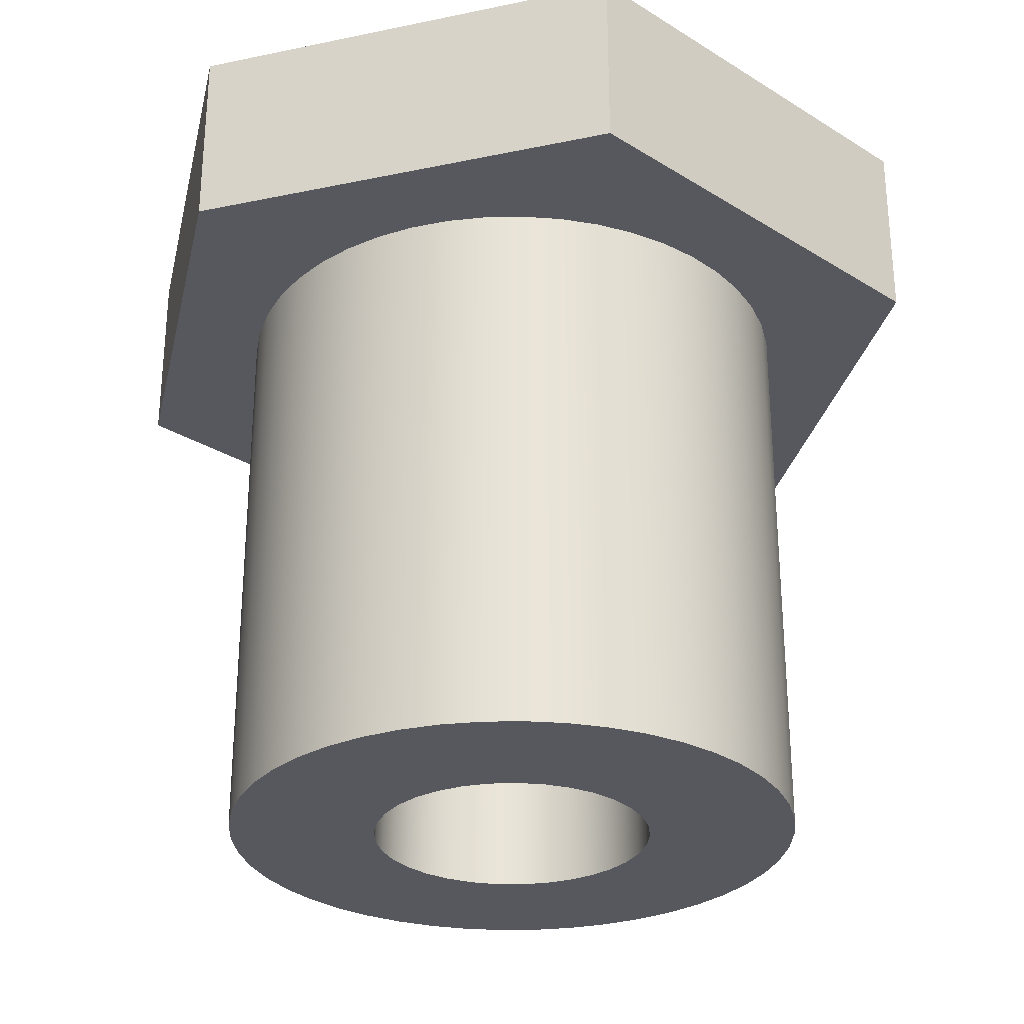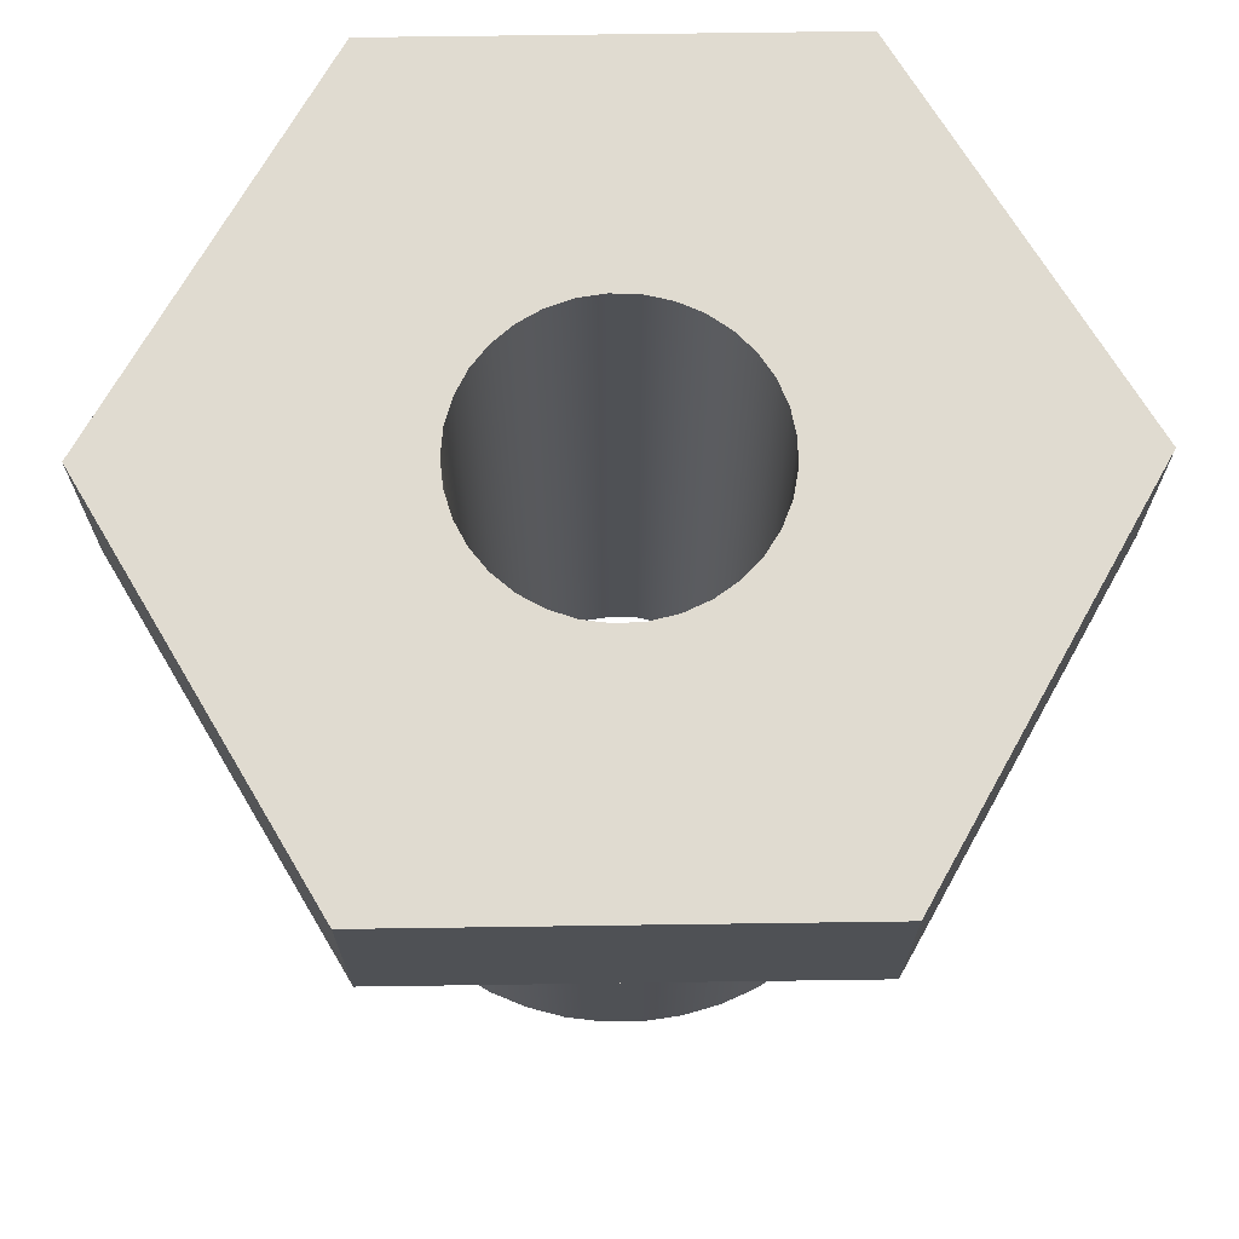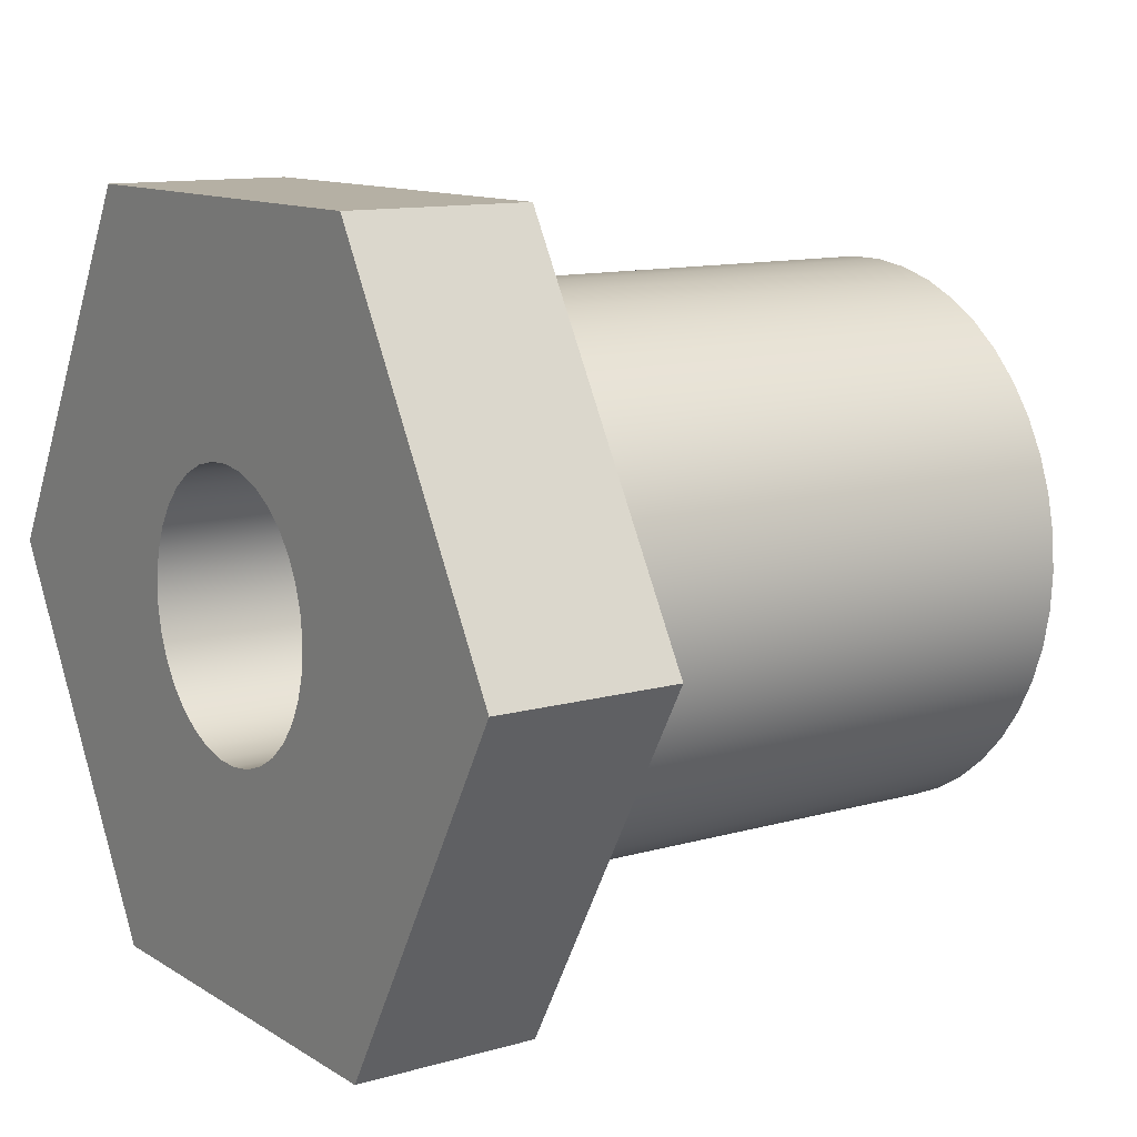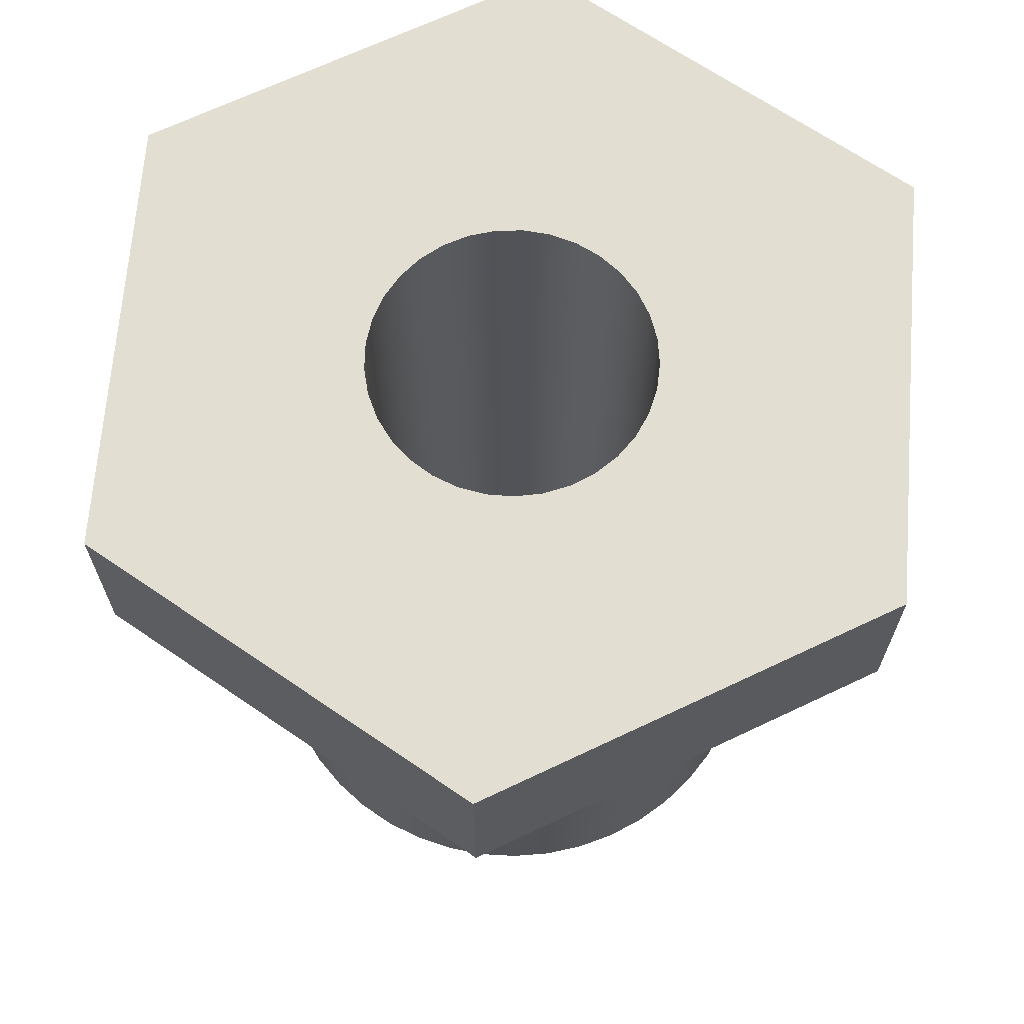
<metadata>
{"format":"obj","ext":"obj","renderer":"f3d","projection":"perspective","resolution":1024,"background":"white","views":[{"elev":-28.9,"azim":17.3,"up":"+Y"},{"elev":70.0,"azim":-0.8,"up":"+Y"},{"elev":11.6,"azim":-124.7,"up":"+Z"},{"elev":67.5,"azim":-145.5,"up":"+Y"}]}
</metadata>
<code>
v -0.1181 -0.475 1.446e-17
v -0.116 -0.475 0.02235
v -0.1096 -0.475 0.0439
v -0.09936 -0.475 0.06386
v -0.08548 -0.475 0.08151
v -0.06851 -0.475 0.09621
v -0.04906 -0.475 0.1074
v -0.02785 -0.475 0.1148
v -0.00562 -0.475 0.118
v 0.01681 -0.475 0.1169
v 0.03863 -0.475 0.1116
v 0.05906 -0.475 0.1023
v 0.07735 -0.475 0.08926
v 0.09284 -0.475 0.07301
v 0.105 -0.475 0.05412
v 0.1133 -0.475 0.03328
v 0.1176 -0.475 0.01123
v 0.1176 -0.475 -0.01123
v 0.1133 -0.475 -0.03328
v 0.105 -0.475 -0.05412
v 0.09284 -0.475 -0.07301
v 0.07735 -0.475 -0.08926
v 0.05906 -0.475 -0.1023
v 0.03863 -0.475 -0.1116
v 0.01681 -0.475 -0.1169
v -0.00562 -0.475 -0.118
v -0.02785 -0.475 -0.1148
v -0.04906 -0.475 -0.1074
v -0.06851 -0.475 -0.09621
v -0.08548 -0.475 -0.08151
v -0.09936 -0.475 -0.06386
v -0.1096 -0.475 -0.0439
v -0.116 -0.475 -0.02235
v -0.2413 -0.475 2.955e-17
v -0.2391 -0.475 -0.03286
v -0.2324 -0.475 -0.0651
v -0.2213 -0.475 -0.09613
v -0.2062 -0.475 -0.1254
v -0.1872 -0.475 -0.1523
v -0.1647 -0.475 -0.1764
v -0.1392 -0.475 -0.1971
v -0.111 -0.475 -0.2142
v -0.08081 -0.475 -0.2274
v -0.04909 -0.475 -0.2363
v -0.01647 -0.475 -0.2407
v 0.01647 -0.475 -0.2407
v 0.04909 -0.475 -0.2363
v 0.08081 -0.475 -0.2274
v 0.111 -0.475 -0.2142
v 0.1392 -0.475 -0.1971
v 0.1647 -0.475 -0.1764
v 0.1872 -0.475 -0.1523
v 0.2062 -0.475 -0.1254
v 0.2213 -0.475 -0.09613
v 0.2324 -0.475 -0.0651
v 0.2391 -0.475 -0.03286
v 0.2413 -0.475 0
v 0.2391 -0.475 0.03286
v 0.2324 -0.475 0.0651
v 0.2213 -0.475 0.09613
v 0.2062 -0.475 0.1254
v 0.1872 -0.475 0.1523
v 0.1647 -0.475 0.1764
v 0.1392 -0.475 0.1971
v 0.111 -0.475 0.2142
v 0.08081 -0.475 0.2274
v 0.04909 -0.475 0.2363
v 0.01647 -0.475 0.2407
v -0.01647 -0.475 0.2407
v -0.04909 -0.475 0.2363
v -0.08081 -0.475 0.2274
v -0.111 -0.475 0.2142
v -0.1392 -0.475 0.1971
v -0.1647 -0.475 0.1764
v -0.1872 -0.475 0.1523
v -0.2062 -0.475 0.1254
v -0.2213 -0.475 0.09613
v -0.2324 -0.475 0.0651
v -0.2391 -0.475 0.03286
v -0.3666 0 -8.558e-17
v -0.1833 0 0.3175
v -0.1833 0.1587 0.3175
v -0.3666 0.1587 -8.558e-17
v -0.1181 0.1587 1.446e-17
v -0.116 0.1587 -0.02235
v -0.1096 0.1587 -0.0439
v -0.09936 0.1587 -0.06386
v -0.08548 0.1587 -0.08151
v -0.06851 0.1587 -0.09621
v -0.04906 0.1587 -0.1074
v -0.02785 0.1587 -0.1148
v -0.00562 0.1587 -0.118
v 0.01681 0.1587 -0.1169
v 0.03863 0.1587 -0.1116
v 0.05906 0.1587 -0.1023
v 0.07735 0.1587 -0.08926
v 0.09284 0.1587 -0.07301
v 0.105 0.1587 -0.05412
v 0.1133 0.1587 -0.03328
v 0.1176 0.1587 -0.01123
v 0.1176 0.1587 0.01123
v 0.1133 0.1587 0.03328
v 0.105 0.1587 0.05412
v 0.09284 0.1587 0.07301
v 0.07735 0.1587 0.08926
v 0.05906 0.1587 0.1023
v 0.03863 0.1587 0.1116
v 0.01681 0.1587 0.1169
v -0.00562 0.1587 0.118
v -0.02785 0.1587 0.1148
v -0.04906 0.1587 0.1074
v -0.06851 0.1587 0.09621
v -0.08548 0.1587 0.08151
v -0.09936 0.1587 0.06386
v -0.1096 0.1587 0.0439
v -0.116 0.1587 0.02235
v 0.1833 0.1587 0.3175
v 0.3666 0.1587 5.551e-17
v 0.1833 0.1587 -0.3175
v -0.1833 0.1587 -0.3175
v -0.3666 0.1587 -8.558e-17
v -0.1833 0.1587 0.3175
v 0.1833 0 -0.3175
v -0.1833 0 -0.3175
v -0.1833 0.1587 -0.3175
v 0.1833 0.1587 -0.3175
v -0.1833 0 -0.3175
v -0.3666 0 -8.558e-17
v -0.3666 0.1587 -8.558e-17
v -0.1833 0.1587 -0.3175
v 0.1833 0 0.3175
v 0.3666 0 5.551e-17
v 0.3666 0.1587 5.551e-17
v 0.1833 0.1587 0.3175
v -0.2413 0 2.955e-17
v -0.2391 0 0.03286
v -0.2324 0 0.0651
v -0.2213 0 0.09613
v -0.2062 0 0.1254
v -0.1872 0 0.1523
v -0.1647 0 0.1764
v -0.1392 0 0.1971
v -0.111 0 0.2142
v -0.08081 0 0.2274
v -0.04909 0 0.2363
v -0.01647 0 0.2407
v 0.01647 0 0.2407
v 0.04909 0 0.2363
v 0.08081 0 0.2274
v 0.111 0 0.2142
v 0.1392 0 0.1971
v 0.1647 0 0.1764
v 0.1872 0 0.1523
v 0.2062 0 0.1254
v 0.2213 0 0.09613
v 0.2324 0 0.0651
v 0.2391 0 0.03286
v 0.2413 0 0
v 0.2391 0 -0.03286
v 0.2324 0 -0.0651
v 0.2213 0 -0.09613
v 0.2062 0 -0.1254
v 0.1872 0 -0.1523
v 0.1647 0 -0.1764
v 0.1392 0 -0.1971
v 0.111 0 -0.2142
v 0.08081 0 -0.2274
v 0.04909 0 -0.2363
v 0.01647 0 -0.2407
v -0.01647 0 -0.2407
v -0.04909 0 -0.2363
v -0.08081 0 -0.2274
v -0.111 0 -0.2142
v -0.1392 0 -0.1971
v -0.1647 0 -0.1764
v -0.1872 0 -0.1523
v -0.2062 0 -0.1254
v -0.2213 0 -0.09613
v -0.2324 0 -0.0651
v -0.2391 0 -0.03286
v 0.3666 0 5.551e-17
v 0.1833 0 0.3175
v -0.1833 0 0.3175
v -0.3666 0 -8.558e-17
v -0.1833 0 -0.3175
v 0.1833 0 -0.3175
v -0.2413 -0.475 2.955e-17
v -0.2391 -0.475 0.03286
v -0.2324 -0.475 0.0651
v -0.2213 -0.475 0.09613
v -0.2062 -0.475 0.1254
v -0.1872 -0.475 0.1523
v -0.1647 -0.475 0.1764
v -0.1392 -0.475 0.1971
v -0.111 -0.475 0.2142
v -0.08081 -0.475 0.2274
v -0.04909 -0.475 0.2363
v -0.01647 -0.475 0.2407
v 0.01647 -0.475 0.2407
v 0.04909 -0.475 0.2363
v 0.08081 -0.475 0.2274
v 0.111 -0.475 0.2142
v 0.1392 -0.475 0.1971
v 0.1647 -0.475 0.1764
v 0.1872 -0.475 0.1523
v 0.2062 -0.475 0.1254
v 0.2213 -0.475 0.09613
v 0.2324 -0.475 0.0651
v 0.2391 -0.475 0.03286
v 0.2413 -0.475 0
v 0.2391 -0.475 -0.03286
v 0.2324 -0.475 -0.0651
v 0.2213 -0.475 -0.09613
v 0.2062 -0.475 -0.1254
v 0.1872 -0.475 -0.1523
v 0.1647 -0.475 -0.1764
v 0.1392 -0.475 -0.1971
v 0.111 -0.475 -0.2142
v 0.08081 -0.475 -0.2274
v 0.04909 -0.475 -0.2363
v 0.01647 -0.475 -0.2407
v -0.01647 -0.475 -0.2407
v -0.04909 -0.475 -0.2363
v -0.08081 -0.475 -0.2274
v -0.111 -0.475 -0.2142
v -0.1392 -0.475 -0.1971
v -0.1647 -0.475 -0.1764
v -0.1872 -0.475 -0.1523
v -0.2062 -0.475 -0.1254
v -0.2213 -0.475 -0.09613
v -0.2324 -0.475 -0.0651
v -0.2391 -0.475 -0.03286
v -0.2413 0 2.955e-17
v -0.2391 0 -0.03286
v -0.2324 0 -0.0651
v -0.2213 0 -0.09613
v -0.2062 0 -0.1254
v -0.1872 0 -0.1523
v -0.1647 0 -0.1764
v -0.1392 0 -0.1971
v -0.111 0 -0.2142
v -0.08081 0 -0.2274
v -0.04909 0 -0.2363
v -0.01647 0 -0.2407
v 0.01647 0 -0.2407
v 0.04909 0 -0.2363
v 0.08081 0 -0.2274
v 0.111 0 -0.2142
v 0.1392 0 -0.1971
v 0.1647 0 -0.1764
v 0.1872 0 -0.1523
v 0.2062 0 -0.1254
v 0.2213 0 -0.09613
v 0.2324 0 -0.0651
v 0.2391 0 -0.03286
v 0.2413 0 0
v 0.2391 0 0.03286
v 0.2324 0 0.0651
v 0.2213 0 0.09613
v 0.2062 0 0.1254
v 0.1872 0 0.1523
v 0.1647 0 0.1764
v 0.1392 0 0.1971
v 0.111 0 0.2142
v 0.08081 0 0.2274
v 0.04909 0 0.2363
v 0.01647 0 0.2407
v -0.01647 0 0.2407
v -0.04909 0 0.2363
v -0.08081 0 0.2274
v -0.111 0 0.2142
v -0.1392 0 0.1971
v -0.1647 0 0.1764
v -0.1872 0 0.1523
v -0.2062 0 0.1254
v -0.2213 0 0.09613
v -0.2324 0 0.0651
v -0.2391 0 0.03286
v -0.2413 0 2.955e-17
v -0.2413 -0.475 2.955e-17
v -0.1833 0 0.3175
v 0.1833 0 0.3175
v 0.1833 0.1587 0.3175
v -0.1833 0.1587 0.3175
v 0.3666 0 5.551e-17
v 0.1833 0 -0.3175
v 0.1833 0.1587 -0.3175
v 0.3666 0.1587 5.551e-17
v -0.1181 -0.475 1.446e-17
v -0.116 -0.475 -0.02235
v -0.1096 -0.475 -0.0439
v -0.09936 -0.475 -0.06386
v -0.08548 -0.475 -0.08151
v -0.06851 -0.475 -0.09621
v -0.04906 -0.475 -0.1074
v -0.02785 -0.475 -0.1148
v -0.00562 -0.475 -0.118
v 0.01681 -0.475 -0.1169
v 0.03863 -0.475 -0.1116
v 0.05906 -0.475 -0.1023
v 0.07735 -0.475 -0.08926
v 0.09284 -0.475 -0.07301
v 0.105 -0.475 -0.05412
v 0.1133 -0.475 -0.03328
v 0.1176 -0.475 -0.01123
v 0.1176 -0.475 0.01123
v 0.1133 -0.475 0.03328
v 0.105 -0.475 0.05412
v 0.09284 -0.475 0.07301
v 0.07735 -0.475 0.08926
v 0.05906 -0.475 0.1023
v 0.03863 -0.475 0.1116
v 0.01681 -0.475 0.1169
v -0.00562 -0.475 0.118
v -0.02785 -0.475 0.1148
v -0.04906 -0.475 0.1074
v -0.06851 -0.475 0.09621
v -0.08548 -0.475 0.08151
v -0.09936 -0.475 0.06386
v -0.1096 -0.475 0.0439
v -0.116 -0.475 0.02235
v -0.1181 0.1587 1.446e-17
v -0.116 0.1587 0.02235
v -0.1096 0.1587 0.0439
v -0.09936 0.1587 0.06386
v -0.08548 0.1587 0.08151
v -0.06851 0.1587 0.09621
v -0.04906 0.1587 0.1074
v -0.02785 0.1587 0.1148
v -0.00562 0.1587 0.118
v 0.01681 0.1587 0.1169
v 0.03863 0.1587 0.1116
v 0.05906 0.1587 0.1023
v 0.07735 0.1587 0.08926
v 0.09284 0.1587 0.07301
v 0.105 0.1587 0.05412
v 0.1133 0.1587 0.03328
v 0.1176 0.1587 0.01123
v 0.1176 0.1587 -0.01123
v 0.1133 0.1587 -0.03328
v 0.105 0.1587 -0.05412
v 0.09284 0.1587 -0.07301
v 0.07735 0.1587 -0.08926
v 0.05906 0.1587 -0.1023
v 0.03863 0.1587 -0.1116
v 0.01681 0.1587 -0.1169
v -0.00562 0.1587 -0.118
v -0.02785 0.1587 -0.1148
v -0.04906 0.1587 -0.1074
v -0.06851 0.1587 -0.09621
v -0.08548 0.1587 -0.08151
v -0.09936 0.1587 -0.06386
v -0.1096 0.1587 -0.0439
v -0.116 0.1587 -0.02235
v -0.1181 0.1587 1.446e-17
v -0.1181 -0.475 1.446e-17
f 2 79 1
f 1 79 34
f 1 34 35
f 79 2 78
f 78 2 3
f 78 3 77
f 77 3 4
f 77 4 76
f 76 4 75
f 75 4 5
f 75 5 74
f 74 5 6
f 74 6 73
f 73 6 72
f 72 6 7
f 72 7 71
f 71 7 8
f 71 8 70
f 70 8 9
f 70 9 69
f 69 9 68
f 68 9 10
f 68 10 67
f 67 10 11
f 67 11 66
f 66 11 65
f 65 11 12
f 65 12 64
f 64 12 13
f 64 13 63
f 63 13 14
f 63 14 62
f 62 14 61
f 61 14 15
f 61 15 60
f 60 15 16
f 60 16 59
f 59 16 58
f 58 16 17
f 58 17 57
f 57 17 18
f 57 18 56
f 56 18 19
f 56 19 55
f 55 19 54
f 54 19 20
f 54 20 53
f 53 20 21
f 53 21 52
f 52 21 51
f 51 21 22
f 51 22 50
f 50 22 23
f 50 23 49
f 49 23 24
f 49 24 48
f 48 24 47
f 47 24 25
f 47 25 46
f 46 25 26
f 46 26 45
f 45 26 44
f 44 26 27
f 44 27 43
f 43 27 28
f 43 28 42
f 42 28 29
f 42 29 41
f 41 29 40
f 40 29 30
f 40 30 39
f 39 30 31
f 39 31 38
f 38 31 37
f 37 31 32
f 37 32 36
f 36 32 33
f 36 33 35
f 35 33 1
f 80 81 83
f 83 81 82
f 116 84 121
f 121 84 85
f 121 85 86
f 86 87 121
f 121 87 120
f 120 87 88
f 120 88 89
f 89 90 120
f 120 90 91
f 120 91 92
f 120 92 119
f 119 92 93
f 119 93 94
f 94 95 119
f 119 95 96
f 119 96 97
f 97 98 119
f 119 98 118
f 118 98 99
f 118 99 100
f 100 101 118
f 118 101 102
f 118 102 103
f 118 103 117
f 117 103 104
f 117 104 105
f 105 106 117
f 117 106 107
f 117 107 108
f 108 109 117
f 117 109 122
f 122 109 110
f 122 110 111
f 111 112 122
f 122 112 113
f 122 113 114
f 122 114 121
f 121 114 115
f 121 115 116
f 123 124 126
f 126 124 125
f 127 128 130
f 130 128 129
f 131 132 134
f 134 132 133
f 180 135 184
f 184 135 136
f 184 136 137
f 137 138 184
f 184 138 139
f 184 139 183
f 183 139 140
f 183 140 141
f 141 142 183
f 183 142 143
f 183 143 144
f 144 145 183
f 183 145 146
f 183 146 147
f 183 147 182
f 182 147 148
f 182 148 149
f 149 150 182
f 182 150 151
f 182 151 152
f 152 153 182
f 182 153 154
f 182 154 181
f 181 154 155
f 181 155 156
f 156 157 181
f 181 157 158
f 181 158 159
f 159 160 181
f 181 160 161
f 181 161 162
f 181 162 186
f 186 162 163
f 186 163 164
f 164 165 186
f 186 165 166
f 186 166 167
f 167 168 186
f 186 168 169
f 186 169 170
f 186 170 185
f 185 170 171
f 185 171 172
f 172 173 185
f 185 173 174
f 185 174 175
f 175 176 185
f 185 176 177
f 185 177 184
f 184 177 178
f 184 178 179
f 179 180 184
f 188 278 187
f 187 278 279
f 280 233 232
f 232 233 234
f 232 234 231
f 231 234 235
f 231 235 230
f 230 235 236
f 230 236 229
f 229 236 237
f 229 237 228
f 228 237 238
f 228 238 227
f 227 238 239
f 227 239 226
f 226 239 240
f 226 240 225
f 225 240 241
f 225 241 224
f 224 241 242
f 224 242 223
f 223 242 243
f 223 243 222
f 222 243 244
f 222 244 221
f 221 244 245
f 221 245 220
f 220 245 246
f 220 246 219
f 219 246 247
f 219 247 218
f 218 247 248
f 218 248 217
f 217 248 249
f 217 249 216
f 216 249 250
f 216 250 215
f 215 250 251
f 215 251 214
f 214 251 252
f 214 252 213
f 213 252 253
f 213 253 212
f 212 253 254
f 212 254 211
f 211 254 255
f 211 255 210
f 210 255 256
f 210 256 209
f 209 256 257
f 209 257 208
f 208 257 258
f 208 258 207
f 207 258 259
f 207 259 206
f 206 259 260
f 206 260 205
f 205 260 261
f 205 261 204
f 204 261 262
f 204 262 203
f 203 262 263
f 203 263 202
f 202 263 264
f 202 264 201
f 201 264 265
f 201 265 200
f 200 265 266
f 200 266 199
f 199 266 267
f 199 267 198
f 198 267 268
f 198 268 197
f 197 268 269
f 197 269 196
f 196 269 270
f 196 270 195
f 195 270 271
f 195 271 194
f 194 271 272
f 194 272 193
f 193 272 273
f 193 273 192
f 192 273 274
f 192 274 191
f 191 274 275
f 191 275 190
f 190 275 276
f 190 276 189
f 189 276 277
f 189 277 188
f 188 277 278
f 281 282 284
f 284 282 283
f 285 286 288
f 288 286 287
f 290 354 289
f 289 354 355
f 356 322 321
f 321 322 323
f 321 323 324
f 290 291 354
f 354 291 353
f 353 291 292
f 353 292 352
f 352 292 293
f 352 293 351
f 351 293 294
f 351 294 350
f 350 294 295
f 350 295 349
f 349 295 296
f 349 296 348
f 348 296 297
f 348 297 347
f 347 297 298
f 347 298 346
f 346 298 299
f 346 299 345
f 345 299 300
f 345 300 344
f 344 300 301
f 344 301 343
f 343 301 302
f 343 302 342
f 342 302 303
f 342 303 341
f 341 303 304
f 341 304 340
f 340 304 305
f 340 305 339
f 339 305 306
f 339 306 338
f 338 306 307
f 338 307 337
f 337 307 308
f 337 308 336
f 336 308 309
f 336 309 335
f 335 309 310
f 335 310 334
f 334 310 311
f 334 311 333
f 333 311 312
f 333 312 332
f 332 312 313
f 332 313 331
f 331 313 314
f 331 314 330
f 330 314 315
f 330 315 329
f 329 315 316
f 329 316 328
f 328 316 317
f 328 317 327
f 327 317 318
f 327 318 326
f 326 318 319
f 326 319 325
f 325 319 320
f 325 320 324
f 324 320 321

</code>
